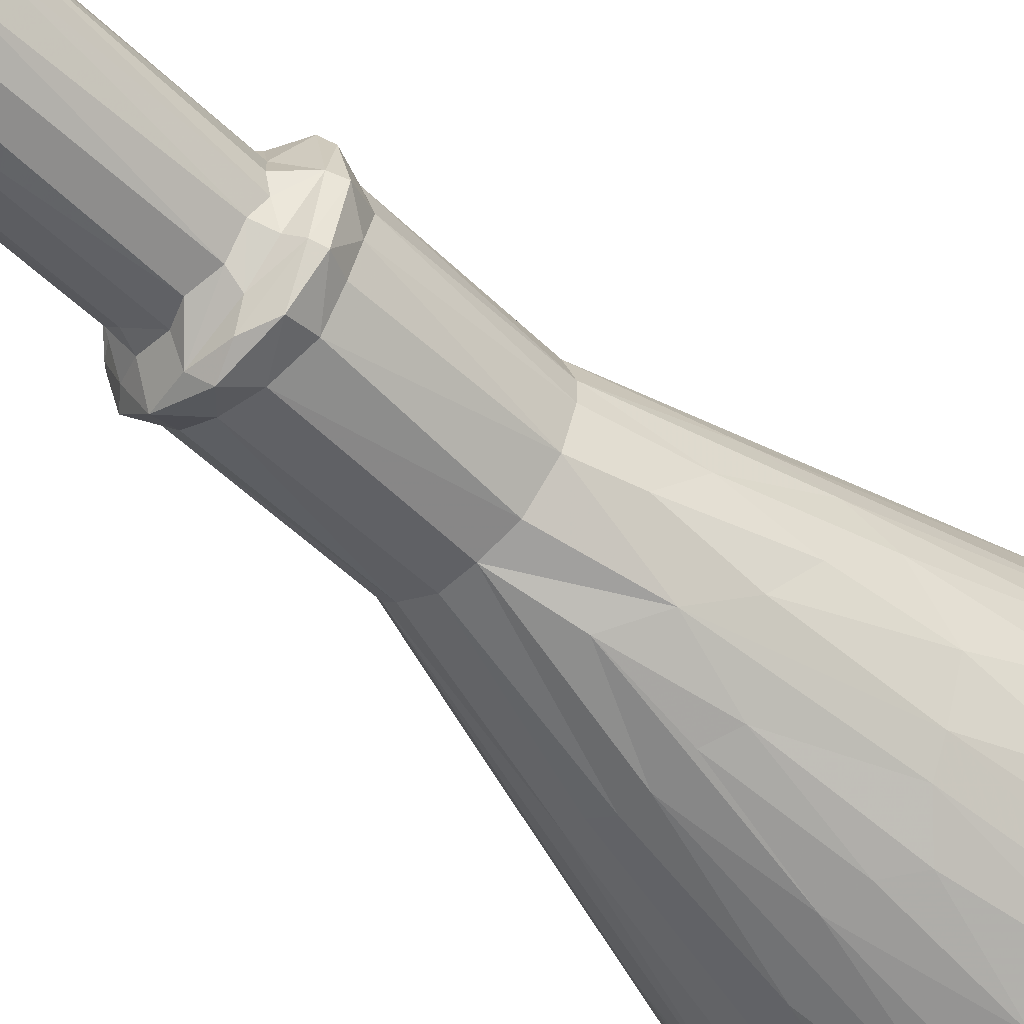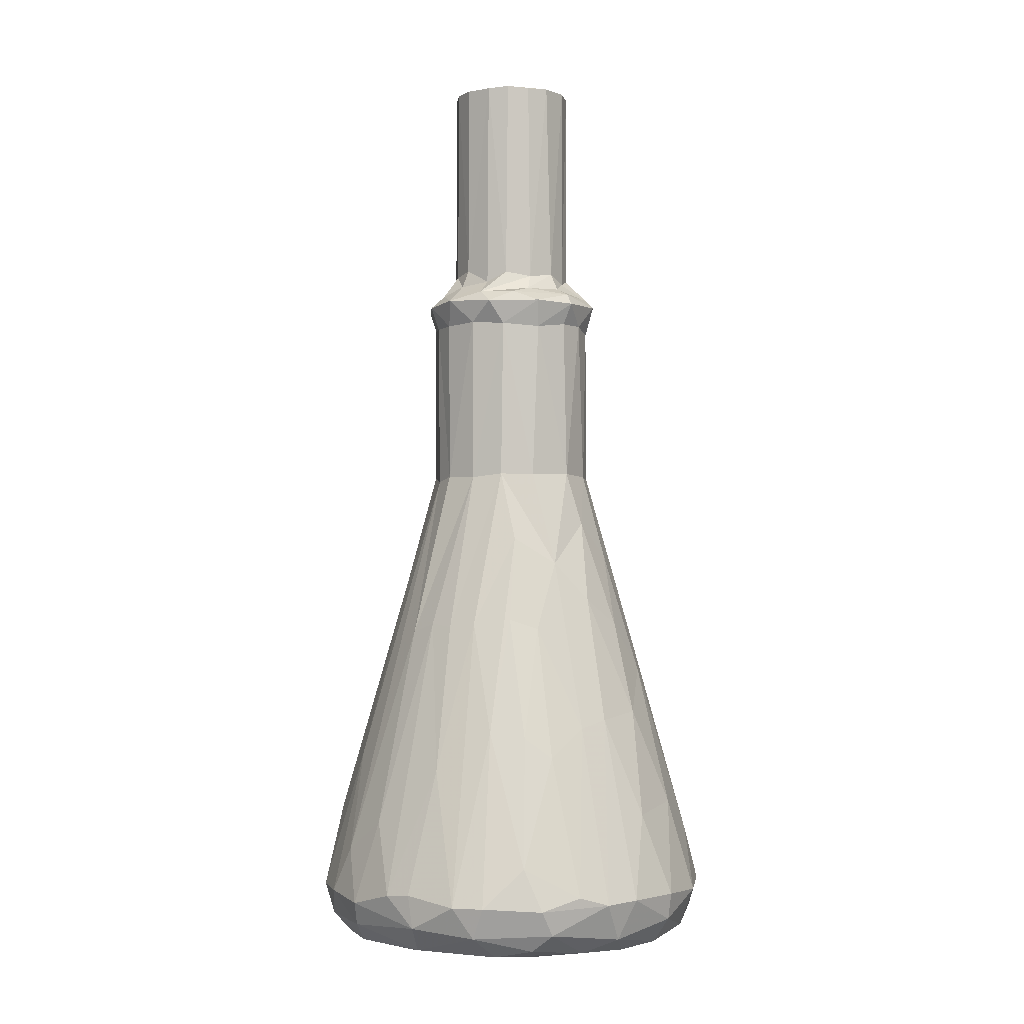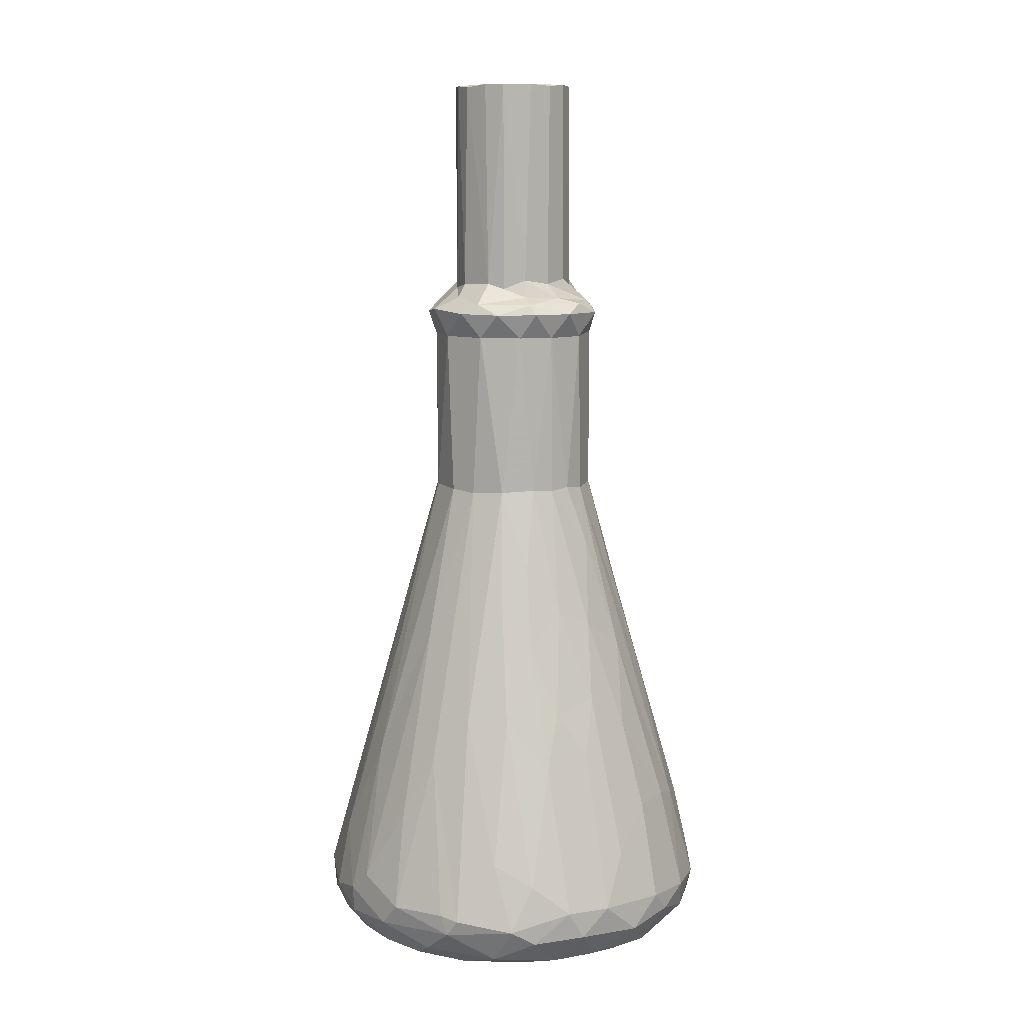
<metadata>
{"format":"obj","ext":"obj","renderer":"f3d","projection":"perspective","resolution":1024,"background":"white","views":[{"elev":-49.8,"azim":42.7,"up":"+Y"},{"elev":-2.3,"azim":14.4,"up":"+Z"},{"elev":9.6,"azim":-161.6,"up":"+Z"}]}
</metadata>
<code>
v -1.028 -0.7905 0.3585
v -1.018 -0.486 0.04442
v -1.1 -0.5756 0.1735
v -0.823 -0.7609 0.03381
v -1.223 -0.2905 0.1937
v -1.167 -0.5634 0.3646
v -0.8118 -0.9386 0.1634
v -0.8955 -0.5639 1.267
v -1.101 -0.382 0.8907
v -1.278 -0.1869 0.3666
v -1.256 0.05169 0.1949
v -1.284 0.1421 0.3819
v -1.099 -0.1115 0.02781
v -0.989 -0.01895 0.001296
v -1.138 -0.09244 0.9671
v -1.123 0.109 1.018
v -0.8009 -1.02 0.3158
v -0.3494 -1.078 0.0406
v -0.5236 -1.183 0.3984
v -0.3448 -1.211 0.1999
v -0.6478 -0.9814 0.8447
v -0.3665 -1.233 0.4135
v -0.05287 -1.302 0.3564
v 0.1432 -1.289 0.3554
v 0.06566 -1.23 0.1546
v 0.1671 -1.069 0.01691
v -0.2316 -1.053 1.197
v 0.117 -1.003 1.443
v -0.8338 -0.559 0.002954
v -0.4326 -0.8825 0.003276
v -0.3606 -0.5755 0.04165
v -0.8896 -0.8508 0.6456
v -0.5089 -0.6498 2.087
v -0.6847 0.06981 0.04401
v -0.2554 -0.2096 0.06356
v 0.3626 -0.9212 0.000578
v 0.1389 -0.6375 0.04468
v -0.2001 0.2246 0.06354
v -0.2588 -0.09358 0.2914
v -0.2682 0.04381 0.2641
v 0.1868 -0.2366 0.06521
v -0.08291 -0.262 0.2736
v 0.09289 -0.2577 0.2759
v -0.009836 -0.009212 -0.008059
v -0.1916 -0.1916 0.2777
v -0.1704 -0.0496 0.1877
v 0.1111 -0.1134 0.1747
v 0.04232 -0.2694 2.201
v -0.1191 -0.2449 2.873
v -0.8888 -0.1866 1.798
v -0.3557 -0.725 2.147
v -0.4315 -0.3123 3.118
v -0.6701 -0.2909 2.417
v -0.5211 0.09628 3.137
v -0.218 -0.7859 2.124
v -0.04752 -0.8057 2.144
v -0.07516 -0.2654 4.857
v -0.2679 -0.06292 4.856
v -0.2048 -0.1793 4.876
v -0.6516 -0.1068 2.662
v -0.521 -0.1052 3.153
v -0.1357 -0.5125 3.139
v 0.06432 -0.525 3.16
v -0.5172 0.1302 4.178
v -0.518 -0.1123 4.197
v 0.0781 -0.5247 4.185
v -0.3295 -0.4186 3.149
v -0.4529 -0.2715 4.188
v -0.3365 -0.408 4.189
v -0.1402 -0.5132 4.199
v -0.4901 -0.3245 4.333
v -0.5127 -0.08282 4.407
v -0.4032 -0.3059 4.412
v -0.5913 -0.00416 4.334
v -0.5201 0.1449 4.4
v -0.3055 -0.4984 4.353
v -0.08296 -0.5126 4.407
v -0.004178 -0.5914 4.334
v 0.1452 -0.5198 4.4
v -0.262 -0.3347 4.471
v -0.07114 -0.3816 4.494
v -0.3846 -0.06641 4.494
v -0.2256 -0.3159 4.581
v -0.3349 -0.1936 4.559
v -0.3257 -0.2084 5.842
v -0.2244 -0.3164 5.842
v -0.3829 0.06178 4.559
v -0.383 -0.06239 5.839
v -0.3177 -0.14 4.982
v -0.2075 -0.2759 4.998
v -0.3351 0.09588 4.967
v 0.06179 -0.3829 4.559
v -0.04666 -0.3448 4.96
v -0.06248 -0.3834 5.839
v -0.3241 -0.1235 5.832
v -0.06628 -0.3383 5.837
v -0.2191 -0.2649 5.837
v -0.3345 0.09531 5.835
v -0.3797 0.07376 5.847
v 0.07375 -0.3797 5.847
v -1.081 0.4401 0.06924
v -0.8957 0.501 -0.001786
v -1.23 0.3647 0.2819
v -1.089 0.6545 0.2234
v -1.192 0.4866 0.411
v -1.062 0.3903 1.013
v -0.9541 0.8624 0.4249
v -0.9941 0.6749 0.7491
v -0.2338 0.6124 0.04527
v -0.8364 0.8118 0.07507
v -0.6199 0.9641 0.05629
v -0.8192 0.9779 0.2491
v -0.7453 1.047 0.4252
v -0.3852 0.9372 -9.353e-05
v 0.1426 0.2063 0.05004
v -0.1824 0.1997 0.2693
v -0.06411 0.1394 0.1764
v -0.2436 0.1228 0.3754
v -0.08195 0.2619 0.3319
v 0.005328 0.2457 0.228
v 0.04497 0.2687 0.3079
v -0.1187 0.2451 4.869
v -0.02104 1.079 0.01662
v 0.4934 0.877 0.00235
v -0.5373 1.148 0.227
v -0.2558 1.155 0.08924
v -0.3999 1.23 0.318
v -0.5136 1.128 0.6076
v -0.04305 1.298 0.3764
v 0.2061 1.196 0.129
v 0.03348 1.285 0.2737
v 0.07709 1.285 0.4015
v -0.2632 1.172 0.7494
v -0.9089 0.3528 1.56
v -0.7416 0.5399 1.769
v -0.8133 0.1655 2.073
v -0.6716 0.3966 2.247
v -0.75 0.6864 1.412
v -0.5434 0.886 1.344
v -0.5611 0.7494 1.698
v -0.3682 0.7279 2.127
v -0.1901 0.1934 4.886
v -0.2621 0.9125 1.649
v -0.001508 0.9527 1.643
v -0.1611 0.7086 2.429
v -0.5987 0.2017 2.768
v -0.5105 0.5492 2.351
v -0.3979 0.3497 3.142
v -0.4708 0.237 3.156
v -0.2592 0.09354 4.879
v -0.04047 0.2694 4.848
v -0.2924 0.4403 3.15
v -0.2998 0.5929 2.655
v 0.1095 0.5184 3.127
v -0.09711 0.523 3.139
v -0.2147 0.4834 4.18
v -0.3909 0.3559 4.179
v 0.05065 0.5298 4.18
v -0.5029 0.2989 4.336
v -0.3926 0.22 4.438
v -0.3206 0.2188 4.53
v -0.3242 0.4858 4.336
v -0.2772 0.4682 4.399
v -0.2223 0.3856 4.445
v -0.06312 0.3806 4.5
v 0.07124 0.5255 4.401
v -0.2311 0.2565 4.988
v -0.1986 0.3321 4.556
v 0.04378 0.3877 4.532
v -0.06293 0.3837 5.844
v -0.05584 0.3391 4.973
v -0.08399 0.5768 4.334
v -0.3273 0.206 5.834
v -0.2296 0.3144 5.844
v -0.2161 0.2689 5.837
v -0.04313 0.3433 5.829
v 0.06508 0.3804 5.844
v 0.4148 -1.081 0.06646
v 0.5583 -1.116 0.1763
v 0.5093 -1.191 0.3356
v 0.3866 -1.18 0.5994
v 0.3372 -0.9608 1.411
v 0.5107 -0.9252 1.28
v 0.7253 -1.063 0.4139
v 0.8874 -0.9489 0.3559
v 0.6949 -0.8591 0.03047
v 0.6232 -0.4222 0.03277
v 0.3133 0.1426 0.06277
v 0.1944 -0.1889 0.2654
v 0.2434 -0.1221 0.3193
v 0.2693 0.03509 0.2476
v 0.2694 -0.04023 0.3195
v 0.9157 -0.7878 0.1145
v 0.8853 -0.5191 0.001123
v 1.035 -0.781 0.3687
v 1.066 -0.3282 0.03109
v 0.67 -0.7453 1.464
v 1.03 -0.5417 0.8898
v 0.7896 -0.5958 1.513
v 0.618 0.2121 0.04549
v 0.9456 0.3361 0.001226
v 1.183 -0.4342 0.2006
v 1.209 -0.4627 0.3704
v 1.296 -0.09569 0.351
v 1.191 -0.006714 0.09639
v 1.138 -0.1684 0.9472
v 1.196 0.1587 0.7277
v 0.191 -0.7762 2.175
v 0.3673 -0.7306 2.113
v 0.1213 -0.2437 3.147
v 0.9259 -0.3162 1.556
v 0.6386 -0.4194 2.306
v 0.7817 -0.2111 2.14
v 0.901 -0.003564 1.824
v 0.1853 -0.625 2.718
v 0.4403 -0.5354 2.55
v 0.2692 -0.4565 3.156
v 0.2697 -0.04077 4.85
v 0.5614 -0.2556 2.823
v 0.6749 -0.05253 2.605
v 0.5263 -0.03975 3.154
v 0.1879 -0.1956 4.887
v 0.2472 -0.1147 4.87
v 0.4612 -0.2688 3.164
v 0.3022 -0.4388 4.166
v 0.07001 -0.2646 4.876
v 0.4452 -0.2863 4.194
v 0.5146 -0.1252 4.194
v 0.3161 -0.494 4.339
v 0.22 -0.3924 4.438
v 0.2176 -0.3211 4.53
v 0.4685 -0.2769 4.399
v 0.3857 -0.2223 4.445
v 0.5027 -0.3021 4.332
v 0.3802 -0.06483 4.499
v 0.5286 0.04836 4.399
v 0.1585 -0.3077 4.975
v 0.3117 -0.1429 4.967
v 0.3348 -0.1957 4.554
v 0.3115 -0.2322 5.844
v 0.3866 0.03734 4.536
v 0.3395 -0.04472 4.971
v 0.5245 0.05274 4.157
v 0.5898 -0.00492 4.337
v 0.2054 -0.3277 5.834
v 0.1276 -0.3215 5.837
v 0.2714 -0.2117 5.839
v 0.3828 -0.06436 5.845
v 0.3791 0.08412 5.841
v 0.3304 -0.09136 5.834
v 0.3392 0.06419 5.836
v 0.1747 0.2086 0.2515
v 0.244 0.1195 0.3361
v 0.1079 0.2512 4.863
v 0.3117 1.074 0.03882
v 0.5705 1.008 0.06859
v 0.7783 0.6215 0.0009157
v 1.053 0.3764 0.03639
v 0.8152 0.7865 0.04967
v 0.8395 0.9574 0.2337
v 0.5427 1.161 0.255
v 0.9935 0.6919 0.1308
v 0.8435 0.9732 0.4037
v 1.032 0.7806 0.3446
v 0.7089 1.043 0.528
v 0.7062 0.7563 1.35
v 0.9889 0.6849 0.7485
v 0.4251 1.22 0.3967
v 0.227 1.001 1.381
v 0.4279 1.051 0.9931
v 1.191 0.356 0.1696
v 1.257 0.3054 0.3708
v 1.13 0.5916 0.2518
v 1.213 0.4492 0.4116
v 0.1923 0.1917 4.869
v 0.352 0.7119 2.204
v 0.8162 0.1779 2.05
v 0.6763 0.2795 2.415
v 0.6729 0.4971 2.046
v 0.2584 0.09392 4.864
v 0.4504 0.2813 3.143
v 0.2748 0.4548 3.14
v 0.5173 0.106 3.141
v 0.324 0.4243 4.181
v 0.4751 0.2341 4.186
v 0.2594 0.3775 4.44
v 0.1764 0.5556 4.338
v 0.3413 0.1807 4.494
v 0.5164 0.27 4.339
v 0.4279 0.3972 4.359
v 0.2408 0.3053 4.526
v 0.1576 0.315 4.999
v 0.3202 0.1358 4.99
v 0.1567 0.3072 5.839
v 0.2102 0.3277 5.827
v 0.3065 0.235 5.842
v 0.2783 0.2031 5.834
f 2 4 3
f 3 6 5
f 3 7 1
f 1 6 3
f 1 8 6
f 8 9 6
f 11 10 12
f 2 3 5
f 2 5 13
f 5 6 10
f 5 11 13
f 5 10 11
f 6 9 10
f 9 15 10
f 10 15 12
f 15 16 12
f 20 19 17
f 17 7 20
f 20 7 18
f 17 19 21
f 19 20 22
f 18 25 20
f 25 23 20
f 20 23 22
f 19 22 27
f 22 23 27
f 7 17 1
f 4 2 29
f 3 4 7
f 4 18 7
f 4 29 30
f 30 29 31
f 17 32 1
f 32 17 21
f 1 32 8
f 21 33 32
f 2 14 29
f 2 13 14
f 29 14 34
f 29 34 31
f 18 4 30
f 18 30 26
f 30 31 37
f 30 37 36
f 31 34 35
f 31 35 37
f 35 41 37
f 35 38 44
f 35 44 41
f 45 42 46
f 45 46 39
f 39 46 40
f 42 43 47
f 42 47 46
f 45 49 42
f 9 50 15
f 21 19 51
f 8 32 52
f 8 53 9
f 9 53 50
f 19 27 51
f 51 27 55
f 51 33 21
f 27 56 55
f 27 23 56
f 23 28 56
f 42 57 48
f 42 49 57
f 39 40 58
f 45 39 59
f 32 33 52
f 15 50 54
f 53 60 50
f 50 60 54
f 52 53 8
f 53 52 61
f 53 61 60
f 60 61 54
f 51 62 33
f 51 55 62
f 55 63 62
f 55 56 63
f 45 59 49
f 59 39 58
f 61 65 64
f 62 63 66
f 52 33 67
f 33 62 67
f 67 68 52
f 67 70 69
f 52 65 61
f 52 68 65
f 67 62 70
f 71 73 72
f 71 74 68
f 65 68 74
f 71 72 74
f 74 72 75
f 62 66 70
f 76 70 78
f 76 78 77
f 78 79 77
f 67 69 68
f 69 71 68
f 71 76 73
f 76 71 69
f 69 70 76
f 76 80 73
f 76 81 80
f 72 73 82
f 76 77 81
f 59 57 49
f 83 84 80
f 83 85 84
f 83 86 85
f 82 87 72
f 73 80 84
f 73 84 82
f 82 88 87
f 84 88 82
f 58 91 89
f 80 81 83
f 81 77 92
f 81 92 94
f 89 59 58
f 89 90 59
f 93 57 90
f 90 57 59
f 84 85 88
f 89 91 95
f 83 81 94
f 83 94 86
f 93 90 96
f 89 97 90
f 86 97 85
f 95 91 98
f 88 98 99
f 85 97 95
f 88 85 98
f 85 95 98
f 96 90 97
f 94 100 96
f 94 96 86
f 86 96 97
f 89 95 97
f 11 101 13
f 13 102 14
f 13 101 102
f 11 12 103
f 101 103 104
f 101 11 103
f 12 16 106
f 103 12 105
f 12 106 105
f 103 105 104
f 104 105 107
f 105 108 107
f 105 106 108
f 14 102 34
f 101 110 102
f 104 110 101
f 110 104 112
f 104 107 112
f 110 112 111
f 112 107 113
f 34 102 109
f 102 114 109
f 102 110 111
f 102 111 114
f 35 34 38
f 34 109 38
f 44 38 115
f 40 117 116
f 40 46 117
f 40 116 118
f 46 47 117
f 117 120 116
f 116 120 119
f 120 121 119
f 116 119 122
f 114 123 124
f 111 125 126
f 111 112 125
f 112 113 125
f 125 113 127
f 113 128 127
f 114 126 123
f 114 111 126
f 125 127 126
f 123 126 130
f 126 127 131
f 127 129 131
f 126 131 130
f 129 132 131
f 127 128 133
f 127 133 129
f 106 16 134
f 106 134 135
f 15 136 16
f 15 54 136
f 16 136 134
f 134 136 137
f 134 137 135
f 108 138 107
f 108 106 135
f 108 135 138
f 107 139 113
f 113 139 128
f 107 138 139
f 138 140 139
f 138 135 140
f 118 116 142
f 116 122 142
f 139 143 128
f 140 141 139
f 141 143 139
f 133 143 144
f 145 144 143
f 136 146 137
f 54 146 136
f 137 148 147
f 146 148 137
f 146 149 148
f 137 147 135
f 135 147 140
f 140 147 141
f 118 142 150
f 119 121 151
f 58 40 150
f 147 148 152
f 40 118 150
f 122 119 151
f 147 153 141
f 144 155 154
f 144 145 155
f 143 141 145
f 153 145 141
f 147 152 153
f 145 153 155
f 128 143 133
f 133 144 129
f 54 149 146
f 61 64 54
f 54 64 149
f 149 157 148
f 148 157 152
f 157 156 152
f 152 156 155
f 153 152 155
f 156 158 155
f 64 65 74
f 64 74 159
f 74 75 159
f 72 160 75
f 72 161 160
f 149 64 157
f 157 64 159
f 159 75 163
f 75 160 163
f 157 159 162
f 159 163 162
f 160 164 163
f 157 162 156
f 164 166 163
f 164 165 166
f 72 87 161
f 91 58 150
f 160 168 164
f 160 161 168
f 91 150 167
f 150 142 167
f 142 122 167
f 164 168 165
f 165 169 166
f 168 170 165
f 167 122 171
f 122 151 171
f 162 172 156
f 172 162 163
f 156 172 158
f 172 163 166
f 88 99 87
f 87 99 161
f 99 173 161
f 161 174 168
f 173 174 161
f 167 176 175
f 167 171 176
f 168 174 170
f 165 170 169
f 91 167 98
f 173 99 174
f 99 98 175
f 99 175 174
f 167 175 98
f 175 170 174
f 175 176 170
f 176 177 170
f 25 18 26
f 25 26 178
f 25 24 23
f 25 179 24
f 178 179 25
f 24 179 180
f 23 24 28
f 24 181 28
f 24 180 181
f 181 183 182
f 179 185 180
f 180 185 184
f 180 184 181
f 181 184 183
f 26 30 36
f 178 26 186
f 26 36 186
f 37 187 36
f 41 44 188
f 43 189 47
f 47 189 191
f 189 190 191
f 190 192 191
f 37 41 187
f 42 48 43
f 179 178 186
f 186 193 179
f 186 36 194
f 36 187 194
f 179 193 185
f 185 193 195
f 186 194 193
f 194 196 193
f 184 185 197
f 185 199 197
f 185 195 199
f 187 41 200
f 41 188 200
f 187 200 194
f 194 201 196
f 193 196 202
f 193 202 195
f 202 203 195
f 195 203 198
f 196 205 202
f 202 205 204
f 202 204 203
f 203 204 206
f 198 203 206
f 181 182 28
f 28 182 208
f 182 209 208
f 182 183 209
f 43 210 189
f 48 210 43
f 184 197 183
f 199 195 198
f 199 198 211
f 183 197 209
f 199 211 212
f 211 206 214
f 211 214 213
f 56 28 215
f 28 208 215
f 209 215 208
f 209 216 215
f 56 215 63
f 215 216 63
f 63 216 217
f 190 218 192
f 216 212 219
f 197 216 209
f 197 199 216
f 216 199 212
f 213 214 220
f 212 211 213
f 212 213 219
f 213 220 219
f 219 220 221
f 198 206 211
f 210 222 189
f 189 222 190
f 190 223 218
f 216 224 217
f 216 219 224
f 217 224 225
f 63 217 66
f 66 217 225
f 48 226 210
f 222 223 190
f 225 224 227
f 227 224 228
f 219 221 224
f 224 221 228
f 66 78 70
f 66 229 78
f 78 229 79
f 48 57 226
f 77 79 230
f 77 230 231
f 66 225 229
f 229 232 79
f 79 232 230
f 230 232 233
f 225 234 229
f 225 227 234
f 229 234 232
f 233 236 235
f 233 232 236
f 77 231 92
f 93 226 57
f 93 237 226
f 226 222 210
f 226 237 222
f 237 238 222
f 222 238 223
f 230 239 231
f 230 233 239
f 231 239 240
f 233 235 239
f 235 236 241
f 238 242 223
f 223 242 218
f 227 228 234
f 221 243 228
f 228 244 234
f 234 244 232
f 228 243 244
f 244 236 232
f 94 92 100
f 92 231 100
f 100 231 245
f 96 246 93
f 93 246 237
f 237 247 238
f 231 240 245
f 235 249 248
f 235 241 249
f 247 250 238
f 239 248 240
f 238 250 242
f 239 235 248
f 250 251 242
f 100 246 96
f 245 240 100
f 100 240 246
f 237 246 247
f 246 240 247
f 247 248 250
f 247 240 248
f 250 249 251
f 250 248 249
f 44 115 188
f 117 47 252
f 117 252 120
f 120 252 121
f 47 191 252
f 191 253 252
f 38 188 115
f 38 109 188
f 188 124 200
f 252 254 121
f 109 114 124
f 188 109 124
f 124 255 256
f 200 257 201
f 200 201 194
f 200 124 257
f 257 124 259
f 124 256 259
f 256 260 259
f 201 257 258
f 257 259 258
f 259 262 258
f 259 260 262
f 260 264 262
f 260 263 264
f 267 264 263
f 267 263 266
f 265 266 263
f 123 130 255
f 131 132 268
f 123 255 124
f 255 130 256
f 130 131 261
f 131 268 261
f 130 261 256
f 269 268 132
f 129 269 132
f 268 269 270
f 260 256 261
f 261 263 260
f 263 261 265
f 268 265 261
f 270 265 268
f 201 258 196
f 196 258 205
f 258 271 205
f 205 271 204
f 271 272 204
f 271 273 272
f 204 207 206
f 207 272 274
f 207 204 272
f 258 262 271
f 271 262 273
f 262 264 273
f 273 274 272
f 264 274 273
f 264 267 274
f 253 275 252
f 252 275 254
f 276 270 269
f 278 277 274
f 267 279 278
f 276 265 270
f 266 265 276
f 267 266 279
f 253 191 280
f 192 218 191
f 279 266 281
f 281 266 282
f 144 154 269
f 154 276 269
f 266 276 282
f 282 276 154
f 214 277 220
f 220 277 283
f 277 278 283
f 220 283 221
f 278 279 281
f 129 144 269
f 207 214 206
f 277 214 207
f 278 274 267
f 207 274 277
f 218 280 191
f 253 280 275
f 158 284 154
f 154 284 282
f 283 281 285
f 281 284 285
f 282 284 281
f 155 158 154
f 283 278 281
f 221 283 243
f 151 121 254
f 169 286 166
f 241 236 288
f 236 289 290
f 288 236 290
f 291 288 286
f 290 166 286
f 290 287 166
f 284 289 285
f 284 290 289
f 288 290 286
f 286 169 291
f 151 292 171
f 151 254 292
f 254 275 292
f 218 293 280
f 218 242 293
f 280 293 275
f 241 288 249
f 158 172 287
f 172 166 287
f 284 287 290
f 158 287 284
f 285 243 283
f 243 289 244
f 243 285 289
f 244 289 236
f 292 275 293
f 171 292 176
f 177 295 169
f 169 170 177
f 169 295 291
f 291 296 288
f 242 251 293
f 249 288 296
f 293 251 297
f 296 291 295
f 292 297 294
f 292 293 297
f 297 296 294
f 292 294 176
f 176 294 177
f 294 296 177
f 296 295 177
f 251 296 297
f 251 249 296

</code>
